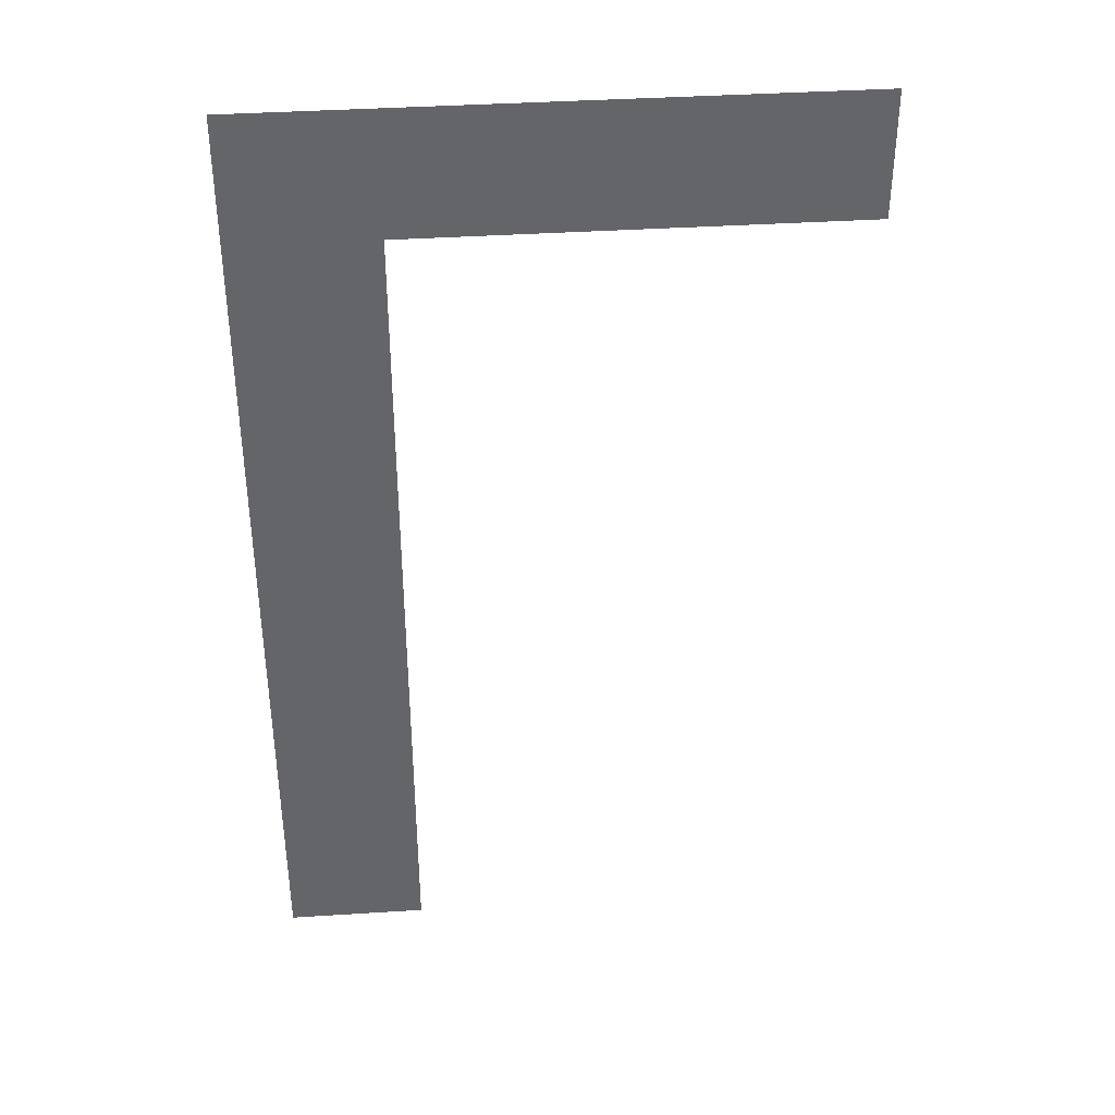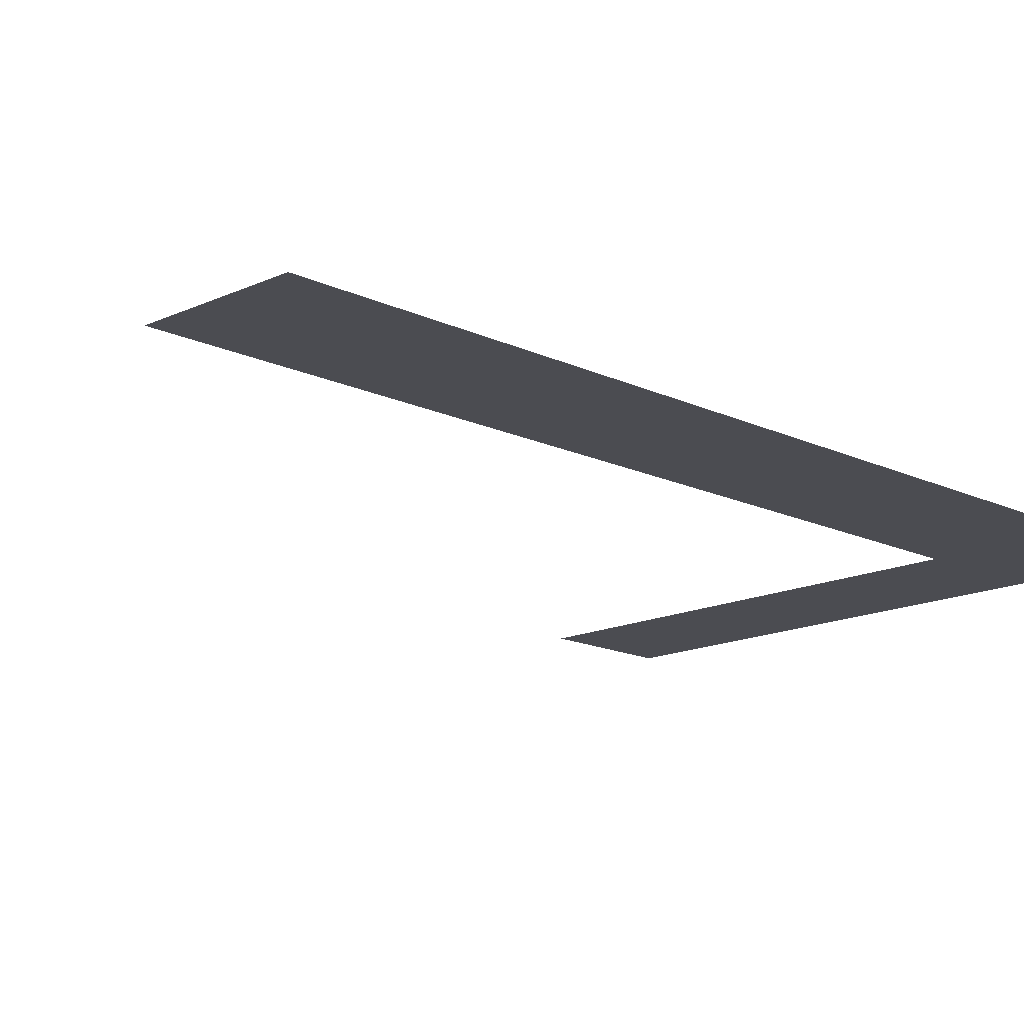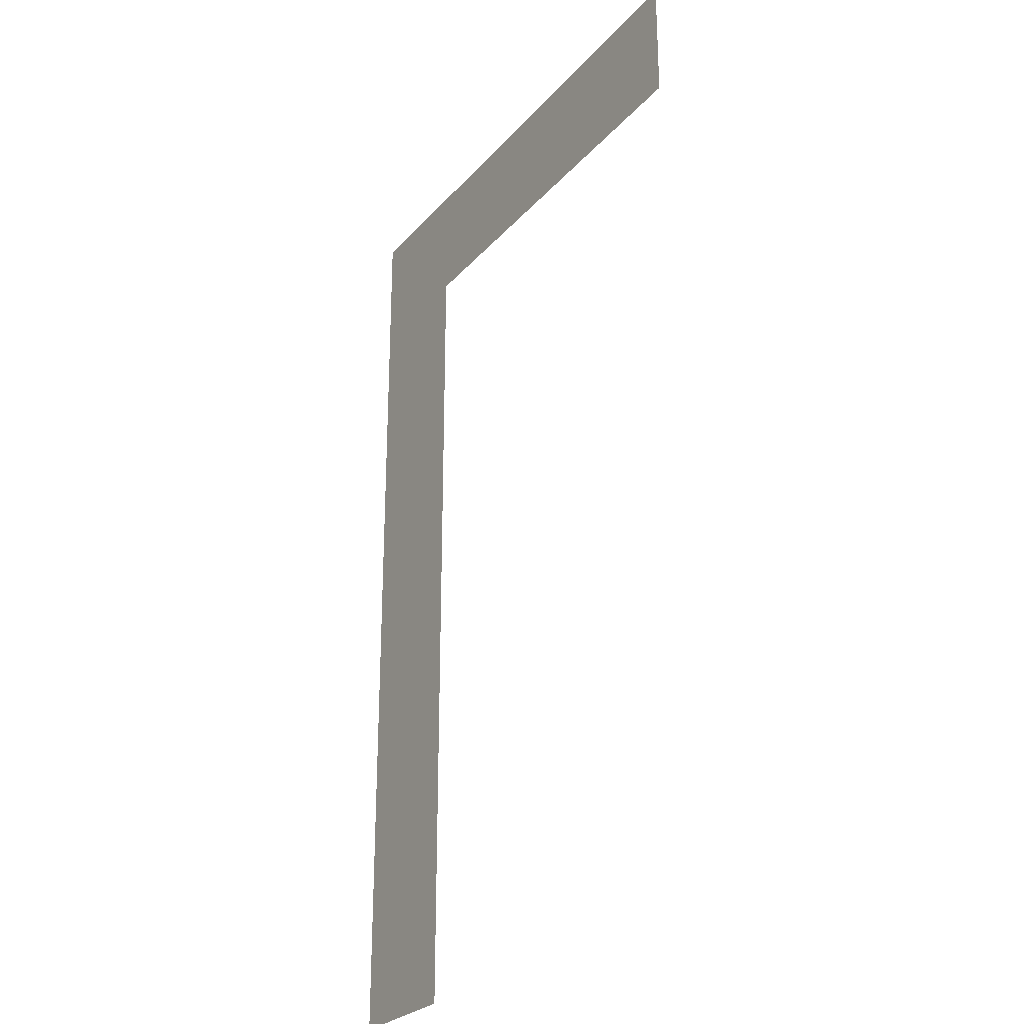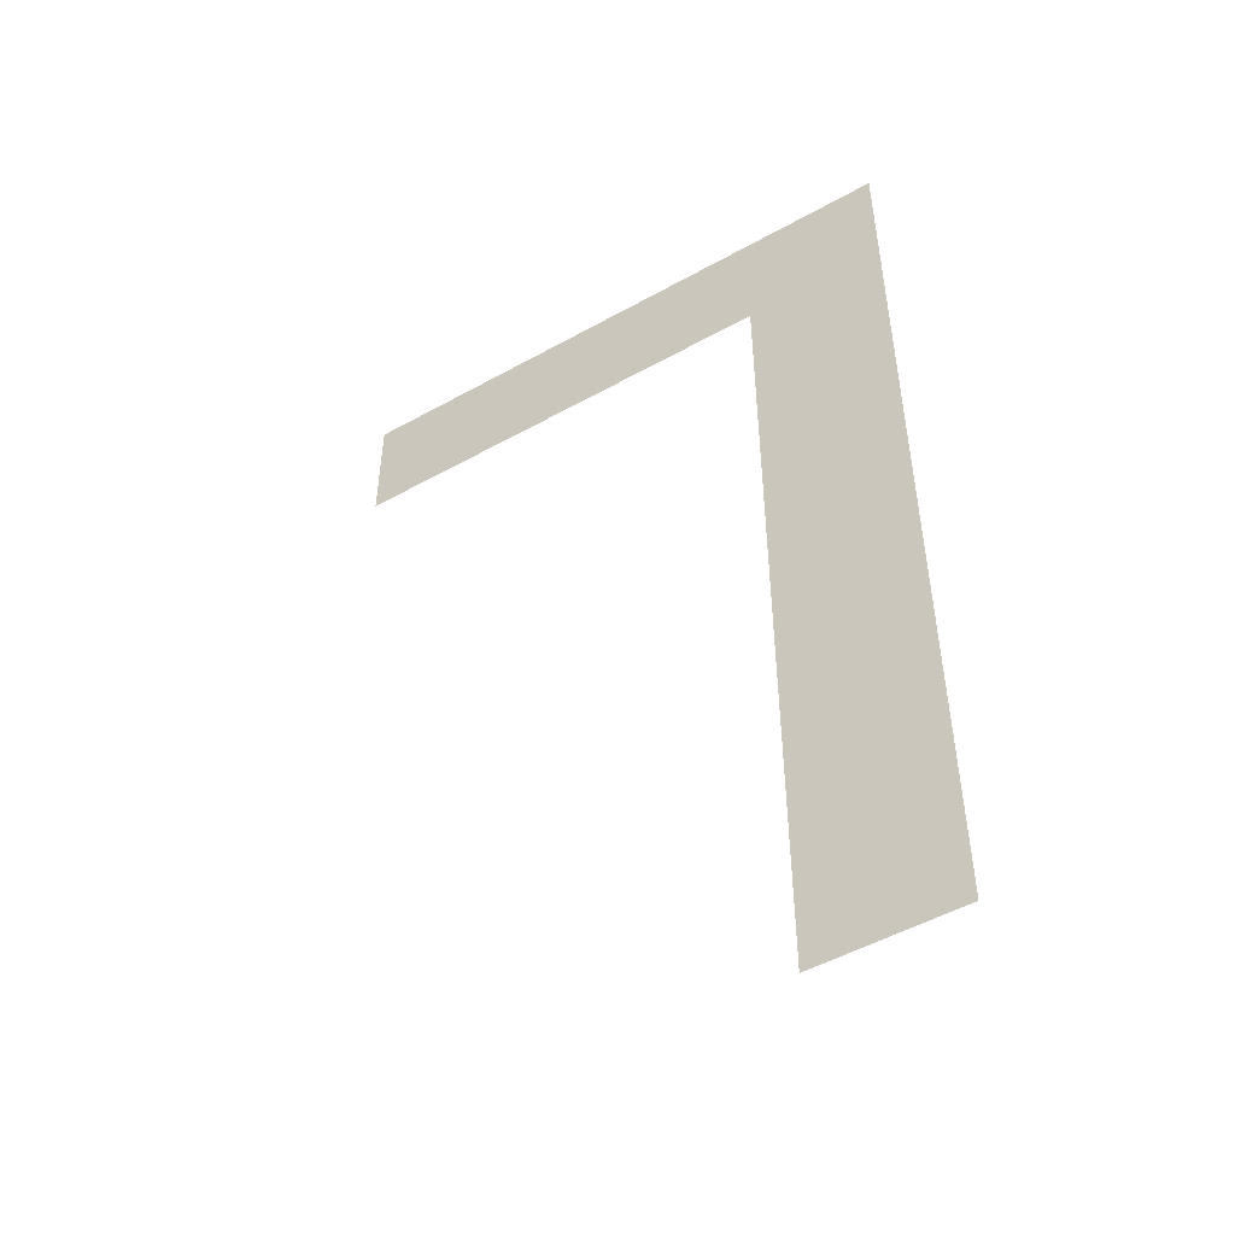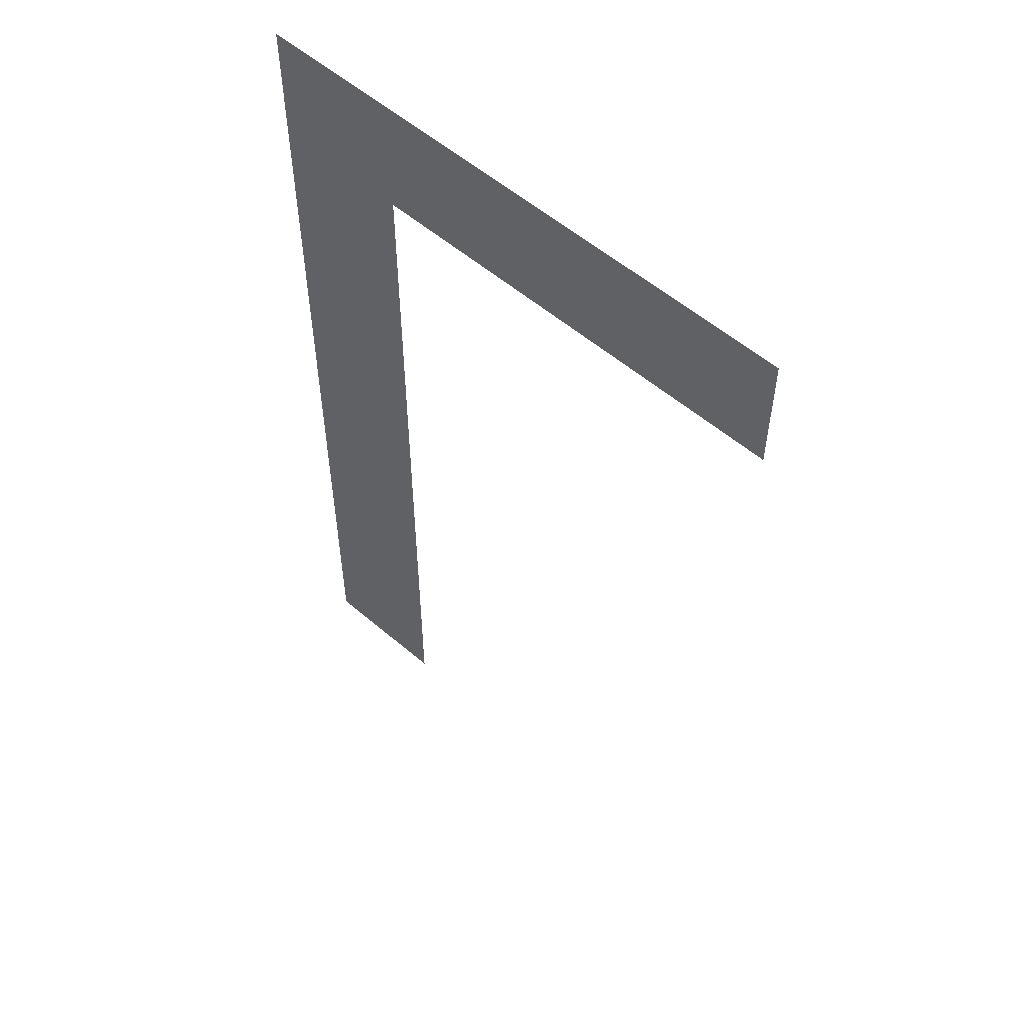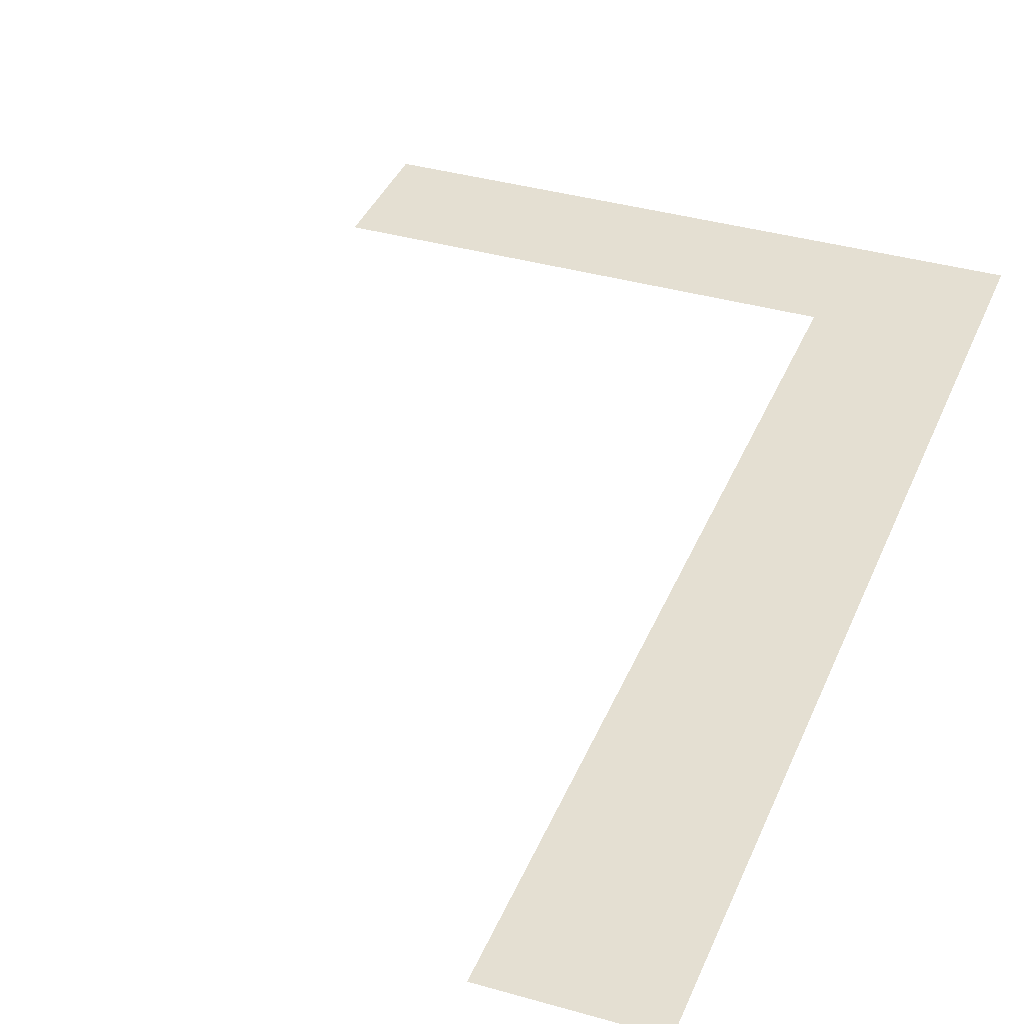
<metadata>
{"format":"obj","ext":"obj","renderer":"f3d","projection":"perspective","resolution":1024,"background":"white","views":[{"elev":38.9,"azim":-4.6,"up":"+Z"},{"elev":-15.3,"azim":-135.4,"up":"+Y"},{"elev":-26.3,"azim":58.7,"up":"+Z"},{"elev":-50.4,"azim":-148.5,"up":"+Z"},{"elev":55.5,"azim":42.1,"up":"+Z"},{"elev":36.9,"azim":-159.6,"up":"+Y"}]}
</metadata>
<code>
o Text
v 0.172 0 -0.682
v 0.074 0 -0.682
v 0.074 0 0
v 0.48 0 0
v 0.48 0 -0.088
v 0.172 0 -0.088
f 3 1 2
f 3 6 1
f 3 5 6
f 3 4 5

</code>
